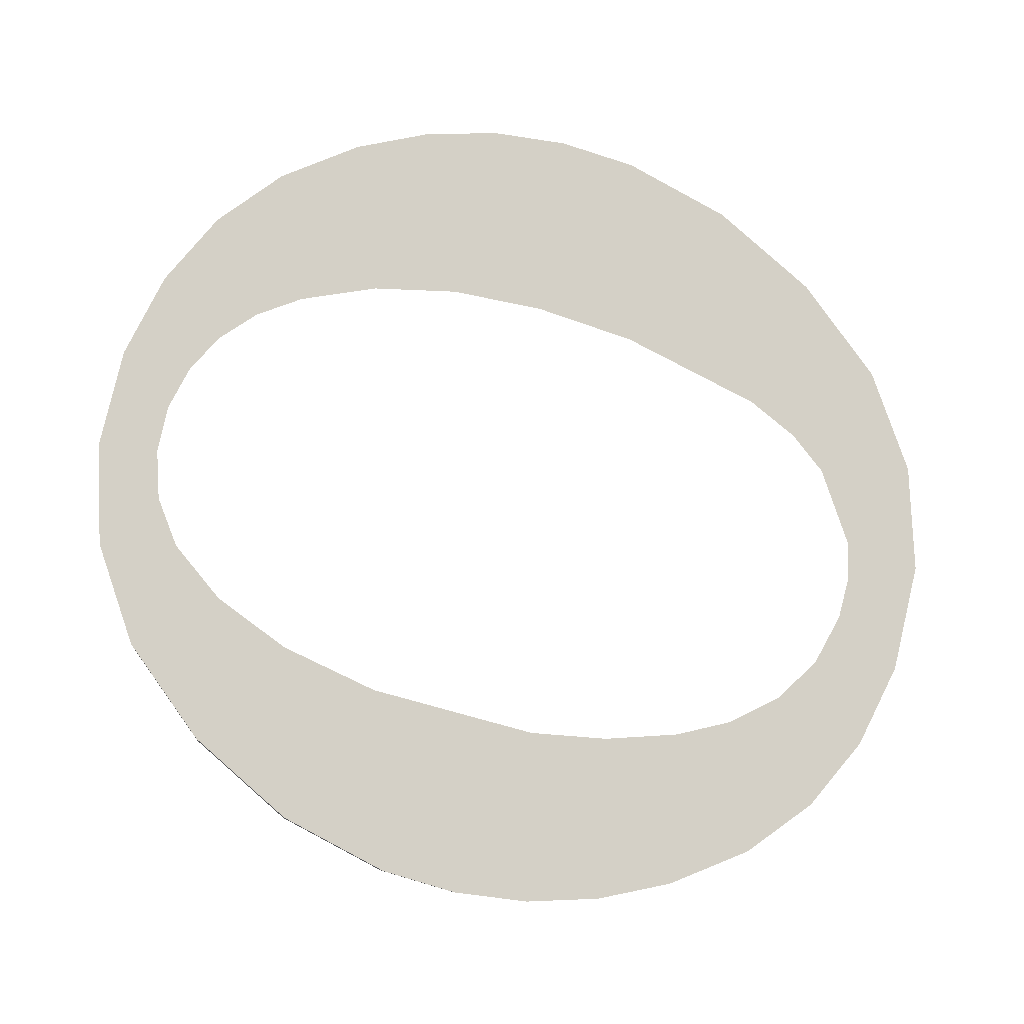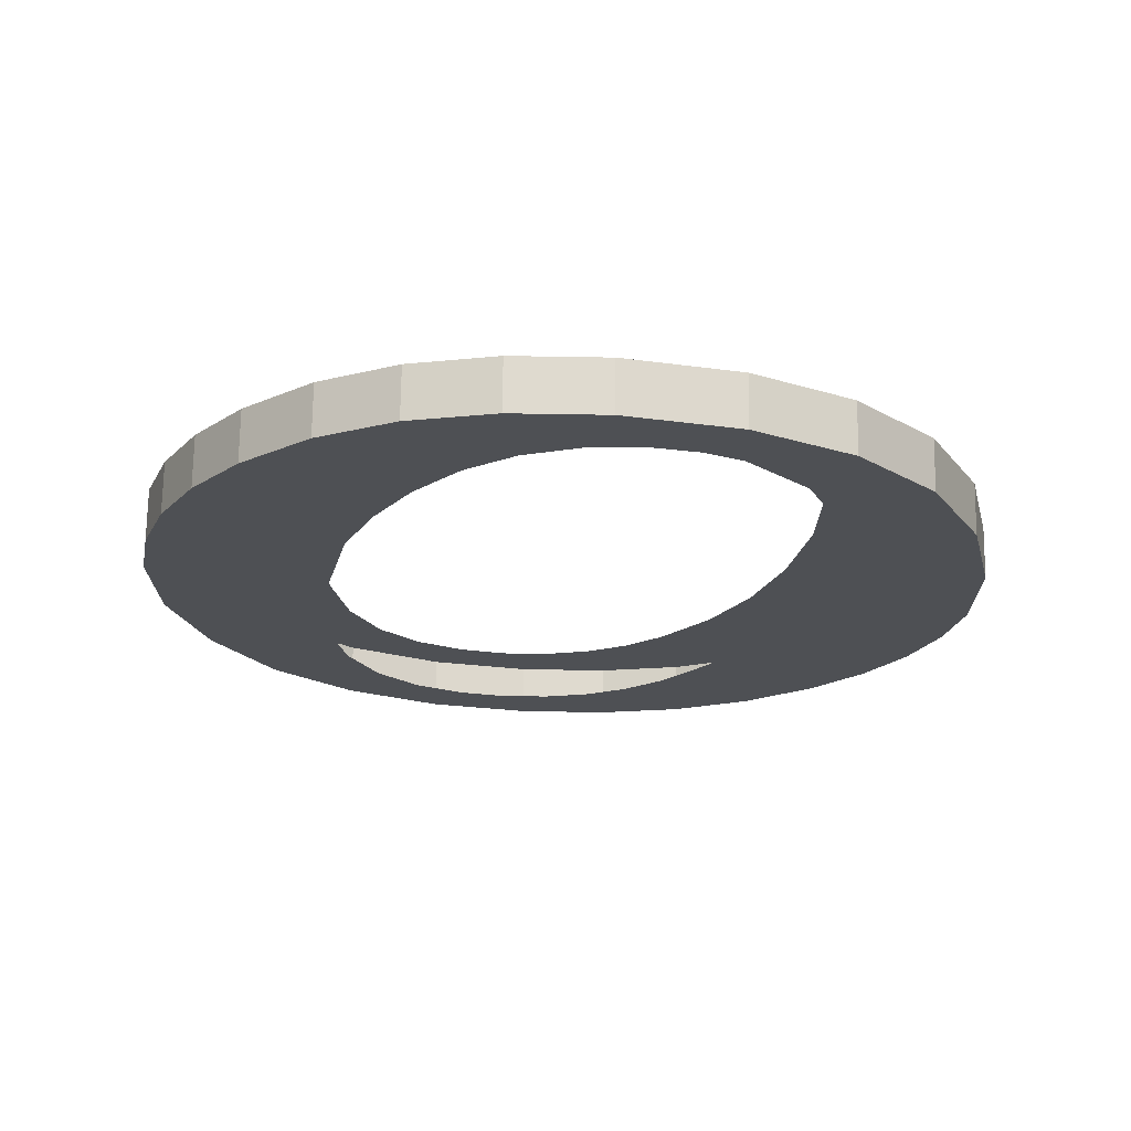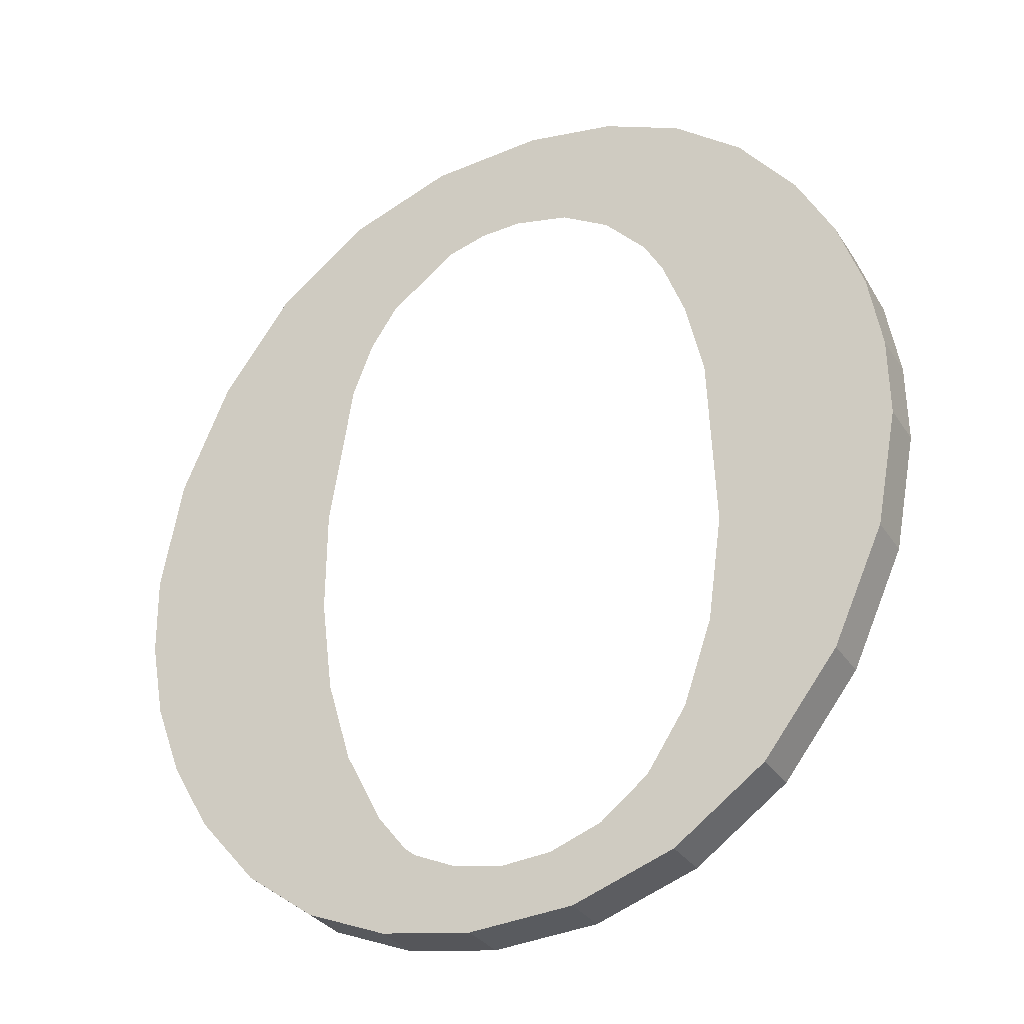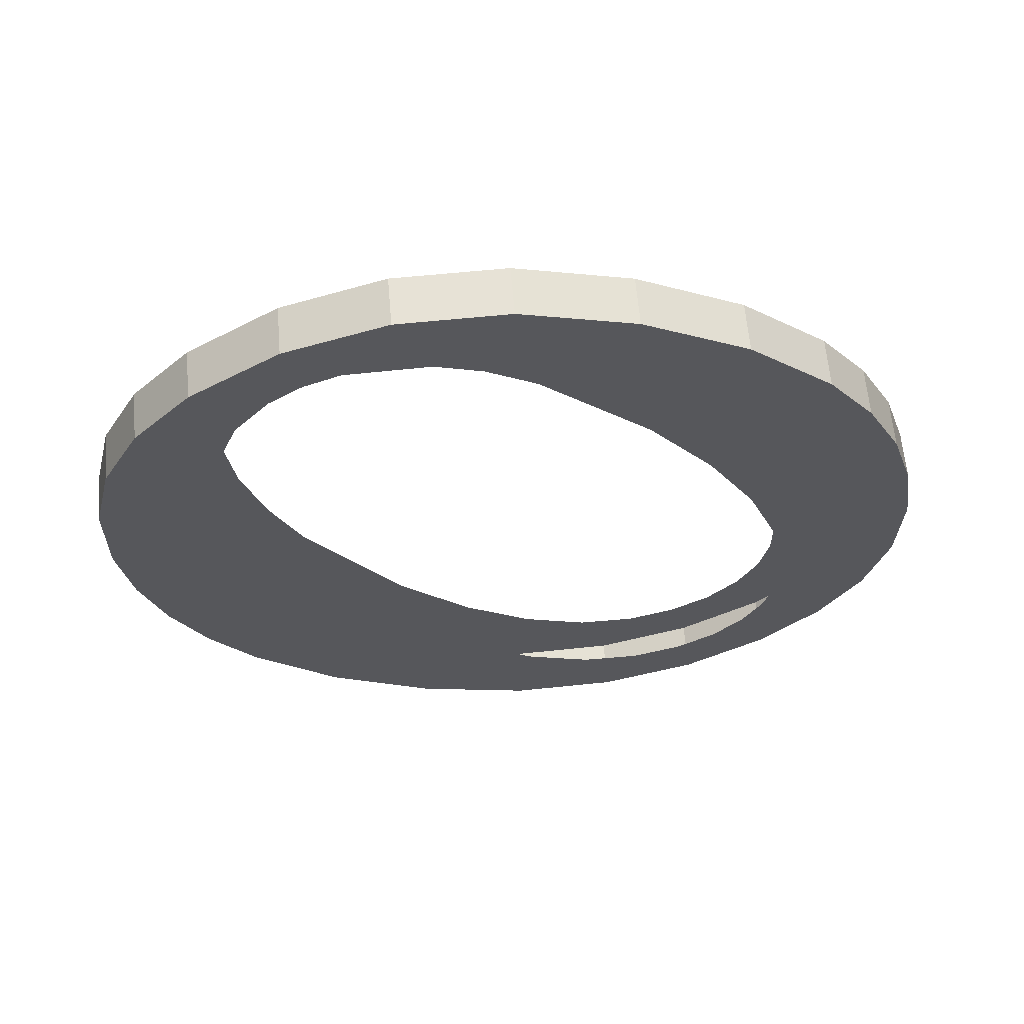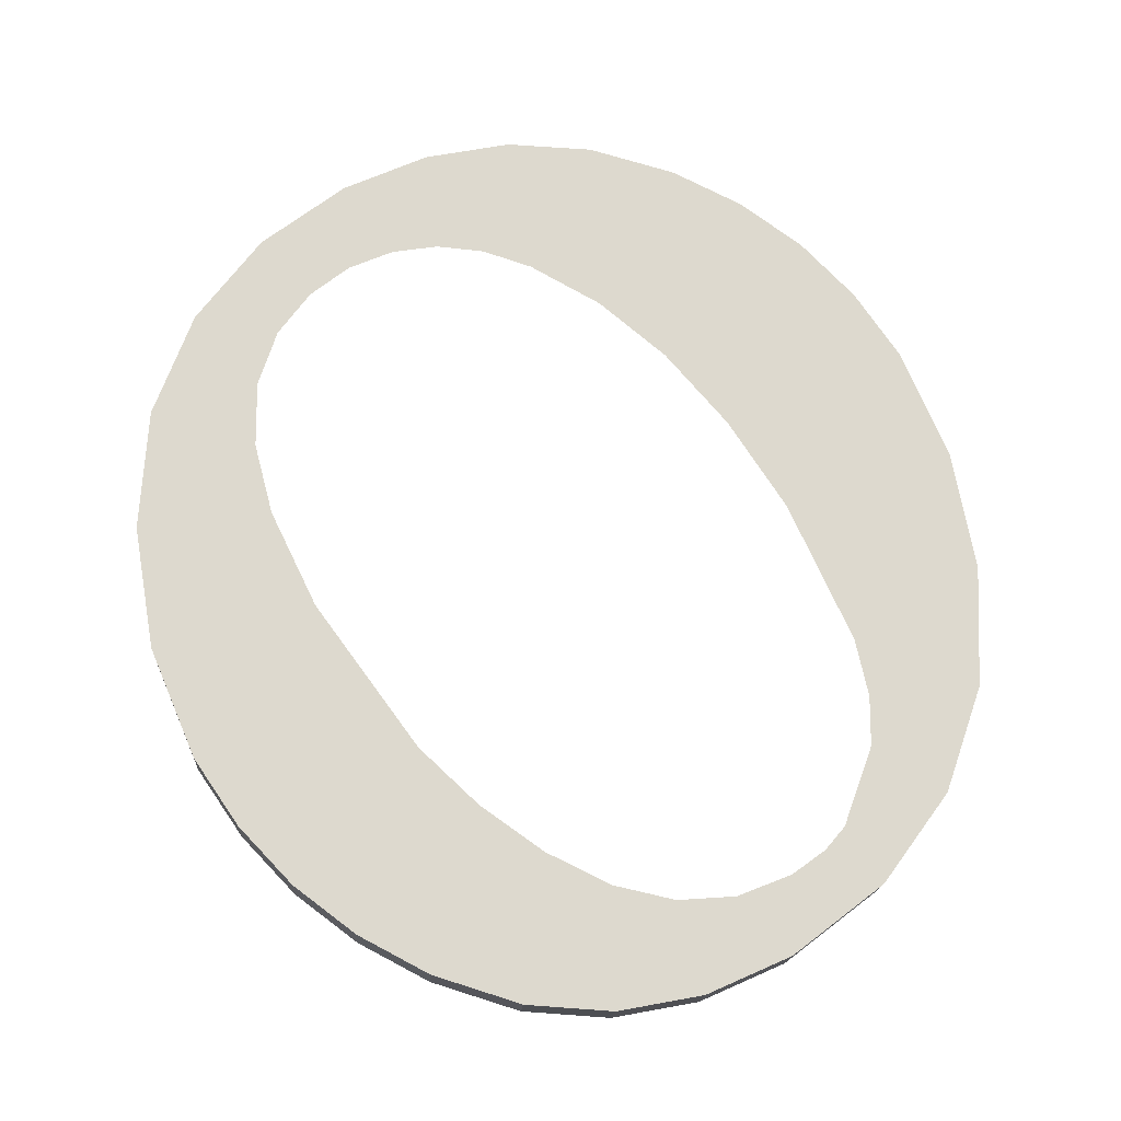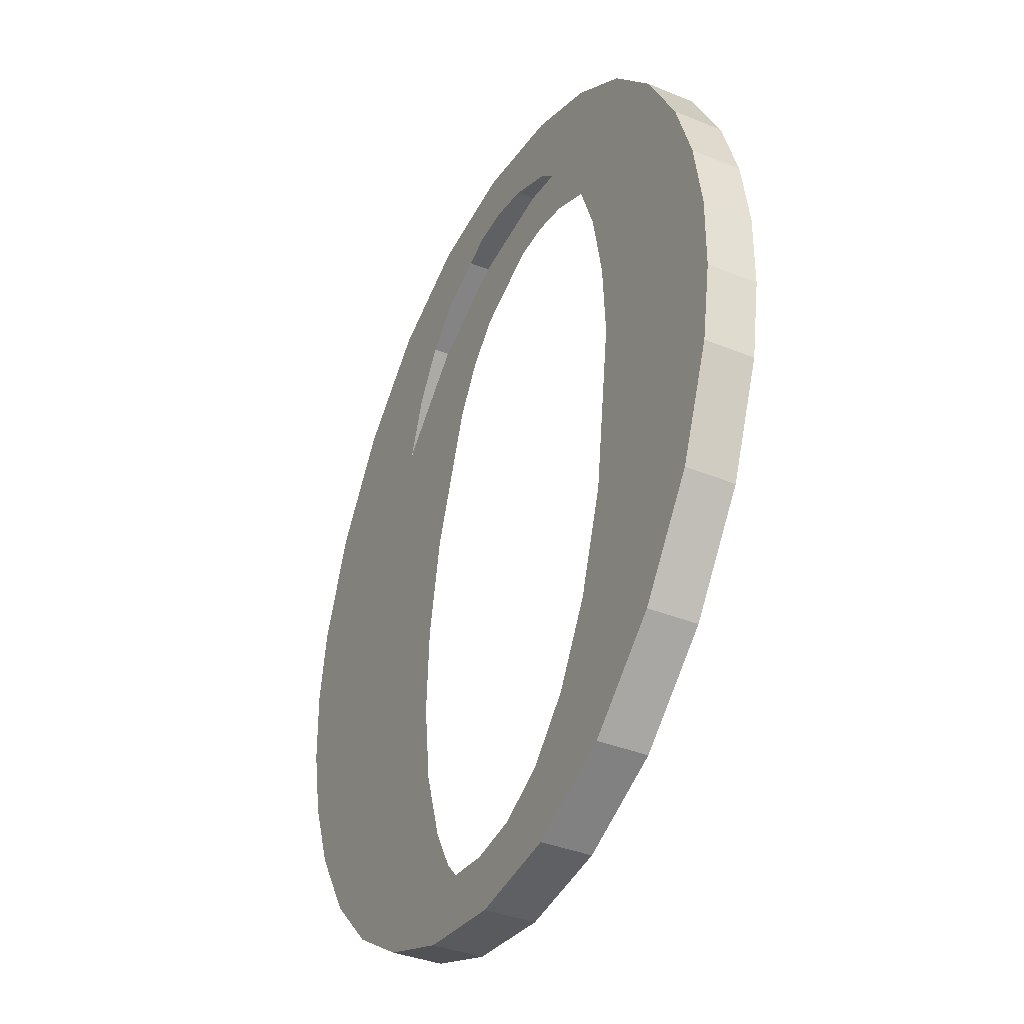
<metadata>
{"format":"obj","ext":"obj","renderer":"f3d","projection":"perspective","resolution":1024,"background":"white","views":[{"elev":78.9,"azim":-69.3,"up":"+Y"},{"elev":-26.1,"azim":-6.4,"up":"+Y"},{"elev":-23.1,"azim":-152.4,"up":"+Z"},{"elev":-33.4,"azim":42.6,"up":"+Y"},{"elev":66.2,"azim":-30.3,"up":"+Y"},{"elev":-21.5,"azim":-117.1,"up":"+Z"}]}
</metadata>
<code>
o #ID191
v 0.1072 -0.01758 0.3359
v 0.1071 -0.01785 0.338
v 0.107 -0.01774 0.3372
v 0.1073 -0.01795 0.3388
v 0.1077 -0.01742 0.3346
v 0.1076 -0.01805 0.3396
v 0.1081 -0.01814 0.3403
v 0.1084 -0.01728 0.3335
v 0.1088 -0.01823 0.3411
v 0.109 -0.01763 0.3363
v 0.109 -0.01749 0.3352
v 0.1094 -0.01718 0.3327
v 0.1093 -0.01737 0.3342
v 0.1097 -0.01728 0.3335
v 0.1105 -0.01713 0.3323
v 0.1102 -0.01723 0.3331
v 0.1107 -0.0172 0.3329
v 0.1116 -0.01711 0.3321
v 0.1113 -0.01719 0.3328
v 0.1118 -0.0172 0.3328
v 0.1126 -0.01712 0.3322
v 0.1123 -0.01722 0.333
v 0.1128 -0.01726 0.3333
v 0.1135 -0.01716 0.3325
v 0.1132 -0.01731 0.3338
v 0.1136 -0.01741 0.3345
v 0.1143 -0.01722 0.333
v 0.114 -0.01752 0.3355
v 0.1142 -0.01766 0.3365
v 0.1142 -0.0178 0.3377
v 0.1092 -0.01787 0.3382
v 0.1096 -0.0183 0.3416
v 0.1094 -0.01798 0.3391
v 0.1098 -0.01807 0.3398
v 0.1105 -0.01834 0.3419
v 0.1102 -0.01815 0.3405
v 0.1107 -0.01821 0.3409
v 0.1115 -0.01835 0.342
v 0.1113 -0.01825 0.3412
v 0.1119 -0.01826 0.3413
v 0.1127 -0.01833 0.3419
v 0.1124 -0.01825 0.3413
v 0.1128 -0.01823 0.3411
v 0.1139 -0.01827 0.3414
v 0.1136 -0.01816 0.3405
v 0.1139 -0.01809 0.34
v 0.1148 -0.01817 0.3406
v 0.1141 -0.01802 0.3394
v 0.115 -0.01731 0.3337
v 0.1155 -0.01802 0.3394
v 0.1155 -0.0174 0.3344
v 0.1159 -0.01749 0.3352
v 0.116 -0.01786 0.3382
v 0.1161 -0.0176 0.336
v 0.1161 -0.0177 0.3369
v 0.1116 -0.01655 0.3322
v 0.1126 -0.01712 0.3322
v 0.1116 -0.01711 0.3321
v 0.1126 -0.01656 0.3323
v 0.1126 -0.01656 0.3323
v 0.1135 -0.01716 0.3325
v 0.1126 -0.01712 0.3322
v 0.1135 -0.0166 0.3326
v 0.1135 -0.0166 0.3326
v 0.1143 -0.01722 0.333
v 0.1135 -0.01716 0.3325
v 0.1143 -0.01666 0.3331
v 0.1143 -0.01722 0.333
v 0.115 -0.01675 0.3338
v 0.115 -0.01731 0.3337
v 0.1143 -0.01666 0.3331
v 0.115 -0.01731 0.3337
v 0.1155 -0.01684 0.3345
v 0.1155 -0.0174 0.3344
v 0.115 -0.01675 0.3338
v 0.1155 -0.0174 0.3344
v 0.1159 -0.01694 0.3353
v 0.1159 -0.01749 0.3352
v 0.1155 -0.01684 0.3345
v 0.1159 -0.01749 0.3352
v 0.1161 -0.01704 0.3361
v 0.1161 -0.0176 0.336
v 0.1159 -0.01694 0.3353
v 0.1161 -0.0176 0.336
v 0.1161 -0.01715 0.337
v 0.1161 -0.0177 0.3369
v 0.1161 -0.01704 0.3361
v 0.1161 -0.0177 0.3369
v 0.116 -0.01731 0.3382
v 0.116 -0.01786 0.3382
v 0.1161 -0.01715 0.337
v 0.116 -0.01786 0.3382
v 0.1155 -0.01747 0.3395
v 0.1155 -0.01802 0.3394
v 0.116 -0.01731 0.3382
v 0.1155 -0.01802 0.3394
v 0.1148 -0.01761 0.3406
v 0.1148 -0.01817 0.3406
v 0.1155 -0.01747 0.3395
v 0.1148 -0.01761 0.3406
v 0.1139 -0.01827 0.3414
v 0.1148 -0.01817 0.3406
v 0.1139 -0.01771 0.3415
v 0.1139 -0.01771 0.3415
v 0.1127 -0.01833 0.3419
v 0.1139 -0.01827 0.3414
v 0.1127 -0.01777 0.3419
v 0.1127 -0.01777 0.3419
v 0.1115 -0.01835 0.342
v 0.1127 -0.01833 0.3419
v 0.1115 -0.01779 0.3421
v 0.1115 -0.01779 0.3421
v 0.1105 -0.01834 0.3419
v 0.1115 -0.01835 0.342
v 0.1105 -0.01778 0.342
v 0.1105 -0.01778 0.342
v 0.1096 -0.0183 0.3416
v 0.1105 -0.01834 0.3419
v 0.1096 -0.01774 0.3417
v 0.1096 -0.01774 0.3417
v 0.1088 -0.01823 0.3411
v 0.1096 -0.0183 0.3416
v 0.1088 -0.01767 0.3412
v 0.1081 -0.01758 0.3404
v 0.1088 -0.01823 0.3411
v 0.1088 -0.01767 0.3412
v 0.1081 -0.01814 0.3403
v 0.1076 -0.01749 0.3397
v 0.1081 -0.01814 0.3403
v 0.1081 -0.01758 0.3404
v 0.1076 -0.01805 0.3396
v 0.1073 -0.01739 0.3389
v 0.1076 -0.01805 0.3396
v 0.1076 -0.01749 0.3397
v 0.1073 -0.01795 0.3388
v 0.1071 -0.01729 0.3381
v 0.1073 -0.01795 0.3388
v 0.1073 -0.01739 0.3389
v 0.1071 -0.01785 0.338
v 0.107 -0.01718 0.3372
v 0.1071 -0.01785 0.338
v 0.1071 -0.01729 0.3381
v 0.107 -0.01774 0.3372
v 0.1072 -0.01702 0.336
v 0.107 -0.01774 0.3372
v 0.107 -0.01718 0.3372
v 0.1072 -0.01758 0.3359
v 0.1077 -0.01686 0.3347
v 0.1072 -0.01758 0.3359
v 0.1072 -0.01702 0.336
v 0.1077 -0.01742 0.3346
v 0.1084 -0.01672 0.3336
v 0.1077 -0.01742 0.3346
v 0.1077 -0.01686 0.3347
v 0.1084 -0.01728 0.3335
v 0.1084 -0.01672 0.3336
v 0.1094 -0.01718 0.3327
v 0.1084 -0.01728 0.3335
v 0.1094 -0.01662 0.3328
v 0.1094 -0.01662 0.3328
v 0.1105 -0.01713 0.3323
v 0.1094 -0.01718 0.3327
v 0.1105 -0.01657 0.3323
v 0.1105 -0.01657 0.3323
v 0.1116 -0.01711 0.3321
v 0.1105 -0.01713 0.3323
v 0.1116 -0.01655 0.3322
v 0.1088 -0.01767 0.3412
v 0.1092 -0.01731 0.3383
v 0.109 -0.01707 0.3364
v 0.1096 -0.01774 0.3417
v 0.1094 -0.01742 0.3391
v 0.1098 -0.01751 0.3399
v 0.1105 -0.01778 0.342
v 0.1102 -0.0176 0.3405
v 0.1107 -0.01765 0.341
v 0.1115 -0.01779 0.3421
v 0.1113 -0.01769 0.3413
v 0.1119 -0.0177 0.3414
v 0.1127 -0.01777 0.3419
v 0.1124 -0.01769 0.3413
v 0.1128 -0.01767 0.3412
v 0.1139 -0.01771 0.3415
v 0.1136 -0.0176 0.3406
v 0.1139 -0.01754 0.3401
v 0.1148 -0.01761 0.3406
v 0.1141 -0.01746 0.3395
v 0.1142 -0.01725 0.3378
v 0.1143 -0.01666 0.3331
v 0.115 -0.01675 0.3338
v 0.1155 -0.01747 0.3395
v 0.1155 -0.01684 0.3345
v 0.1159 -0.01694 0.3353
v 0.116 -0.01731 0.3382
v 0.1161 -0.01704 0.3361
v 0.1161 -0.01715 0.337
v 0.1071 -0.01729 0.3381
v 0.1072 -0.01702 0.336
v 0.107 -0.01718 0.3372
v 0.1073 -0.01739 0.3389
v 0.1077 -0.01686 0.3347
v 0.1076 -0.01749 0.3397
v 0.1081 -0.01758 0.3404
v 0.1084 -0.01672 0.3336
v 0.109 -0.01693 0.3352
v 0.1094 -0.01662 0.3328
v 0.1093 -0.01681 0.3343
v 0.1097 -0.01673 0.3336
v 0.1105 -0.01657 0.3323
v 0.1102 -0.01667 0.3332
v 0.1107 -0.01664 0.3329
v 0.1116 -0.01655 0.3322
v 0.1113 -0.01663 0.3329
v 0.1118 -0.01664 0.3329
v 0.1126 -0.01656 0.3323
v 0.1123 -0.01666 0.3331
v 0.1128 -0.0167 0.3334
v 0.1135 -0.0166 0.3326
v 0.1132 -0.01675 0.3338
v 0.1136 -0.01685 0.3346
v 0.114 -0.01697 0.3355
v 0.1142 -0.0171 0.3366
f 1 2 3
f 3 2 1
f 2 1 4
f 4 1 2
f 4 1 5
f 5 1 4
f 4 5 6
f 6 5 4
f 6 5 7
f 7 5 6
f 7 5 8
f 8 5 7
f 7 8 9
f 9 8 7
f 9 8 10
f 10 8 9
f 10 8 11
f 11 8 10
f 11 8 12
f 12 8 11
f 11 12 13
f 13 12 11
f 13 12 14
f 14 12 13
f 14 12 15
f 15 12 14
f 14 15 16
f 16 15 14
f 16 15 17
f 17 15 16
f 17 15 18
f 18 15 17
f 17 18 19
f 19 18 17
f 19 18 20
f 20 18 19
f 20 18 21
f 21 18 20
f 20 21 22
f 22 21 20
f 22 21 23
f 23 21 22
f 23 21 24
f 24 21 23
f 23 24 25
f 25 24 23
f 25 24 26
f 26 24 25
f 26 24 27
f 27 24 26
f 26 27 28
f 28 27 26
f 28 27 29
f 29 27 28
f 29 27 30
f 30 27 29
f 9 31 32
f 32 31 9
f 31 9 10
f 10 9 31
f 32 31 33
f 33 31 32
f 32 33 34
f 34 33 32
f 32 34 35
f 35 34 32
f 35 34 36
f 36 34 35
f 35 36 37
f 37 36 35
f 35 37 38
f 38 37 35
f 38 37 39
f 39 37 38
f 38 39 40
f 40 39 38
f 38 40 41
f 41 40 38
f 41 40 42
f 42 40 41
f 41 42 43
f 43 42 41
f 41 43 44
f 44 43 41
f 44 43 45
f 45 43 44
f 44 45 46
f 46 45 44
f 44 46 47
f 47 46 44
f 47 46 48
f 48 46 47
f 47 48 30
f 30 48 47
f 47 30 27
f 27 30 47
f 47 27 49
f 49 27 47
f 47 49 50
f 50 49 47
f 50 49 51
f 51 49 50
f 50 51 52
f 52 51 50
f 50 52 53
f 53 52 50
f 53 52 54
f 54 52 53
f 53 54 55
f 55 54 53
f 56 57 58
f 58 57 56
f 57 56 59
f 59 56 57
f 60 61 62
f 62 61 60
f 61 60 63
f 63 60 61
f 64 65 66
f 66 65 64
f 65 64 67
f 67 64 65
f 68 69 70
f 70 69 68
f 69 68 71
f 71 68 69
f 72 73 74
f 74 73 72
f 73 72 75
f 75 72 73
f 76 77 78
f 78 77 76
f 77 76 79
f 79 76 77
f 80 81 82
f 82 81 80
f 81 80 83
f 83 80 81
f 84 85 86
f 86 85 84
f 85 84 87
f 87 84 85
f 88 89 90
f 90 89 88
f 89 88 91
f 91 88 89
f 92 93 94
f 94 93 92
f 93 92 95
f 95 92 93
f 96 97 98
f 98 97 96
f 97 96 99
f 99 96 97
f 100 101 102
f 102 101 100
f 101 100 103
f 103 100 101
f 104 105 106
f 106 105 104
f 105 104 107
f 107 104 105
f 108 109 110
f 110 109 108
f 109 108 111
f 111 108 109
f 112 113 114
f 114 113 112
f 113 112 115
f 115 112 113
f 116 117 118
f 118 117 116
f 117 116 119
f 119 116 117
f 120 121 122
f 122 121 120
f 121 120 123
f 123 120 121
f 124 125 126
f 126 125 124
f 125 124 127
f 127 124 125
f 128 129 130
f 130 129 128
f 129 128 131
f 131 128 129
f 132 133 134
f 134 133 132
f 133 132 135
f 135 132 133
f 136 137 138
f 138 137 136
f 137 136 139
f 139 136 137
f 140 141 142
f 142 141 140
f 141 140 143
f 143 140 141
f 144 145 146
f 146 145 144
f 145 144 147
f 147 144 145
f 148 149 150
f 150 149 148
f 149 148 151
f 151 148 149
f 152 153 154
f 154 153 152
f 153 152 155
f 155 152 153
f 156 157 158
f 158 157 156
f 157 156 159
f 159 156 157
f 160 161 162
f 162 161 160
f 161 160 163
f 163 160 161
f 164 165 166
f 166 165 164
f 165 164 167
f 167 164 165
f 168 169 170
f 170 169 168
f 169 168 171
f 171 168 169
f 169 171 172
f 172 171 169
f 172 171 173
f 173 171 172
f 173 171 174
f 174 171 173
f 173 174 175
f 175 174 173
f 175 174 176
f 176 174 175
f 176 174 177
f 177 174 176
f 176 177 178
f 178 177 176
f 178 177 179
f 179 177 178
f 179 177 180
f 180 177 179
f 179 180 181
f 181 180 179
f 181 180 182
f 182 180 181
f 182 180 183
f 183 180 182
f 182 183 184
f 184 183 182
f 184 183 185
f 185 183 184
f 185 183 186
f 186 183 185
f 185 186 187
f 187 186 185
f 187 186 188
f 188 186 187
f 188 186 189
f 189 186 188
f 189 186 190
f 190 186 189
f 190 186 191
f 191 186 190
f 190 191 192
f 192 191 190
f 192 191 193
f 193 191 192
f 193 191 194
f 194 191 193
f 193 194 195
f 195 194 193
f 195 194 196
f 196 194 195
f 197 198 199
f 199 198 197
f 198 197 200
f 200 197 198
f 198 200 201
f 201 200 198
f 201 200 202
f 202 200 201
f 201 202 203
f 203 202 201
f 201 203 204
f 204 203 201
f 204 203 168
f 168 203 204
f 204 168 170
f 170 168 204
f 204 170 205
f 205 170 204
f 204 205 206
f 206 205 204
f 206 205 207
f 207 205 206
f 206 207 208
f 208 207 206
f 206 208 209
f 209 208 206
f 209 208 210
f 210 208 209
f 209 210 211
f 211 210 209
f 209 211 212
f 212 211 209
f 212 211 213
f 213 211 212
f 212 213 214
f 214 213 212
f 212 214 215
f 215 214 212
f 215 214 216
f 216 214 215
f 215 216 217
f 217 216 215
f 215 217 218
f 218 217 215
f 218 217 219
f 219 217 218
f 218 219 220
f 220 219 218
f 218 220 189
f 189 220 218
f 189 220 221
f 221 220 189
f 189 221 222
f 222 221 189
f 189 222 188
f 188 222 189

</code>
